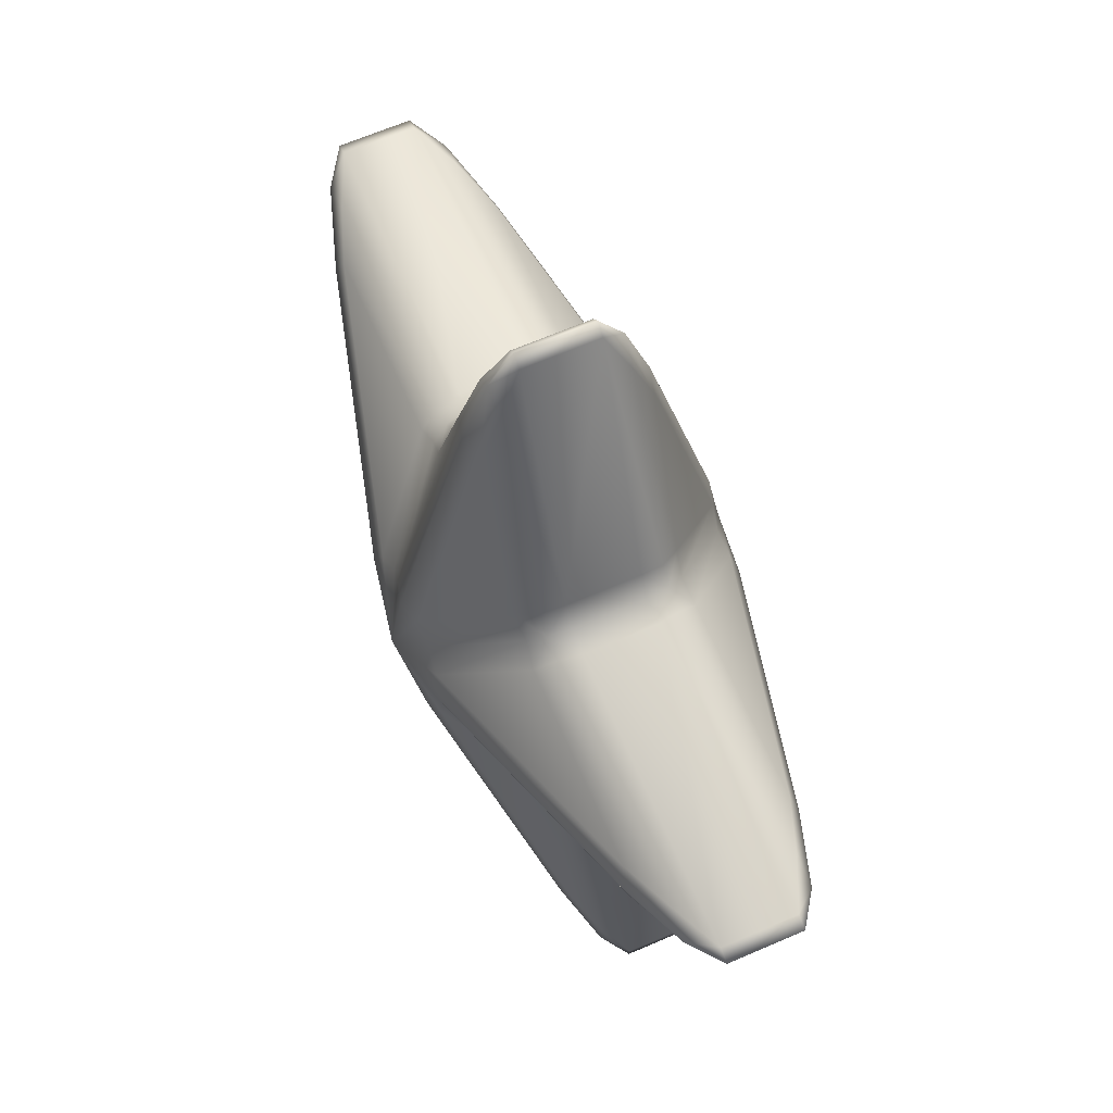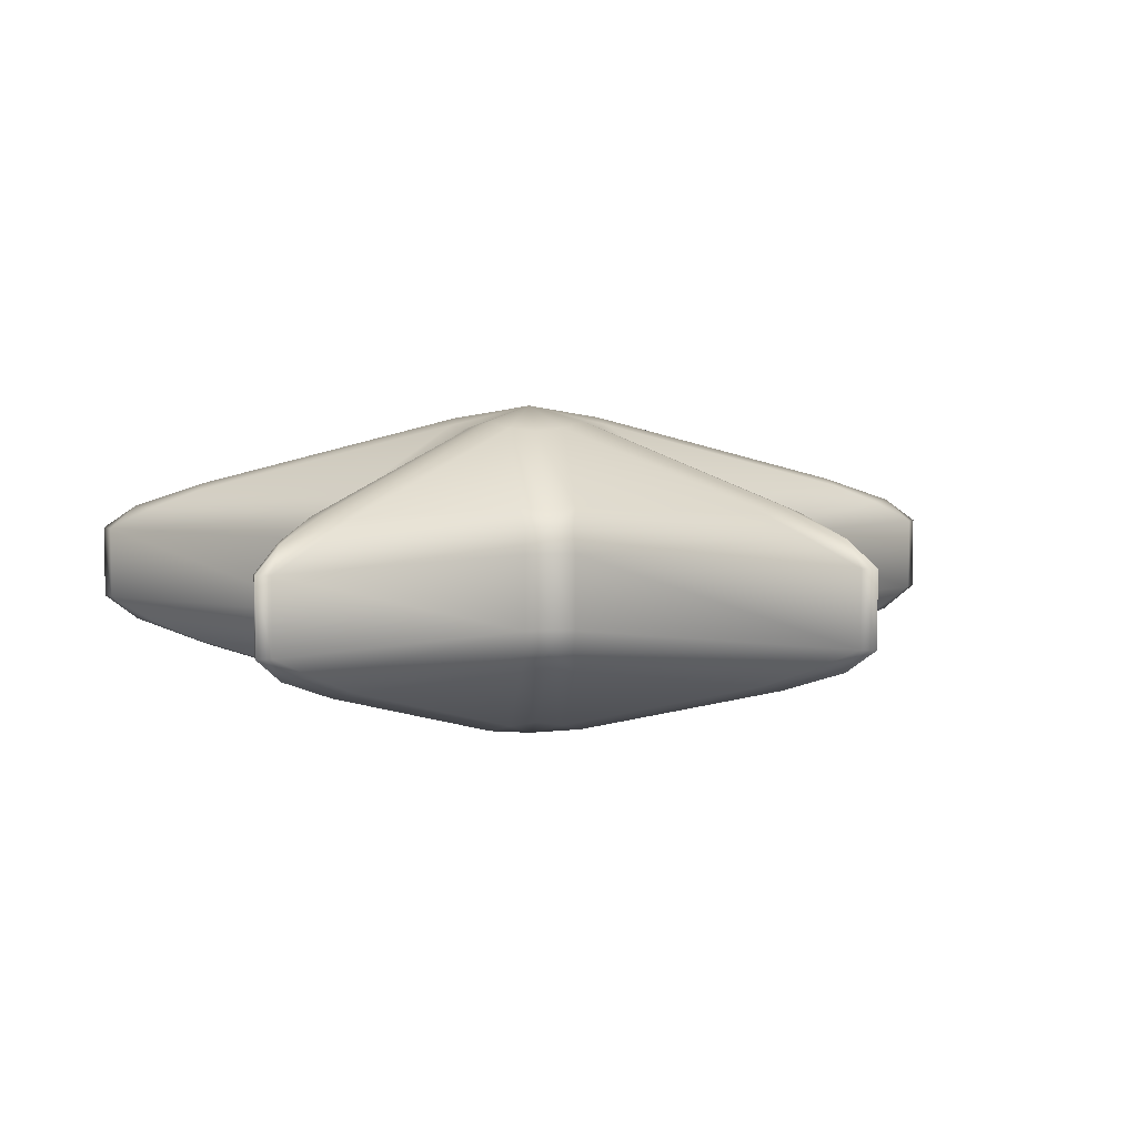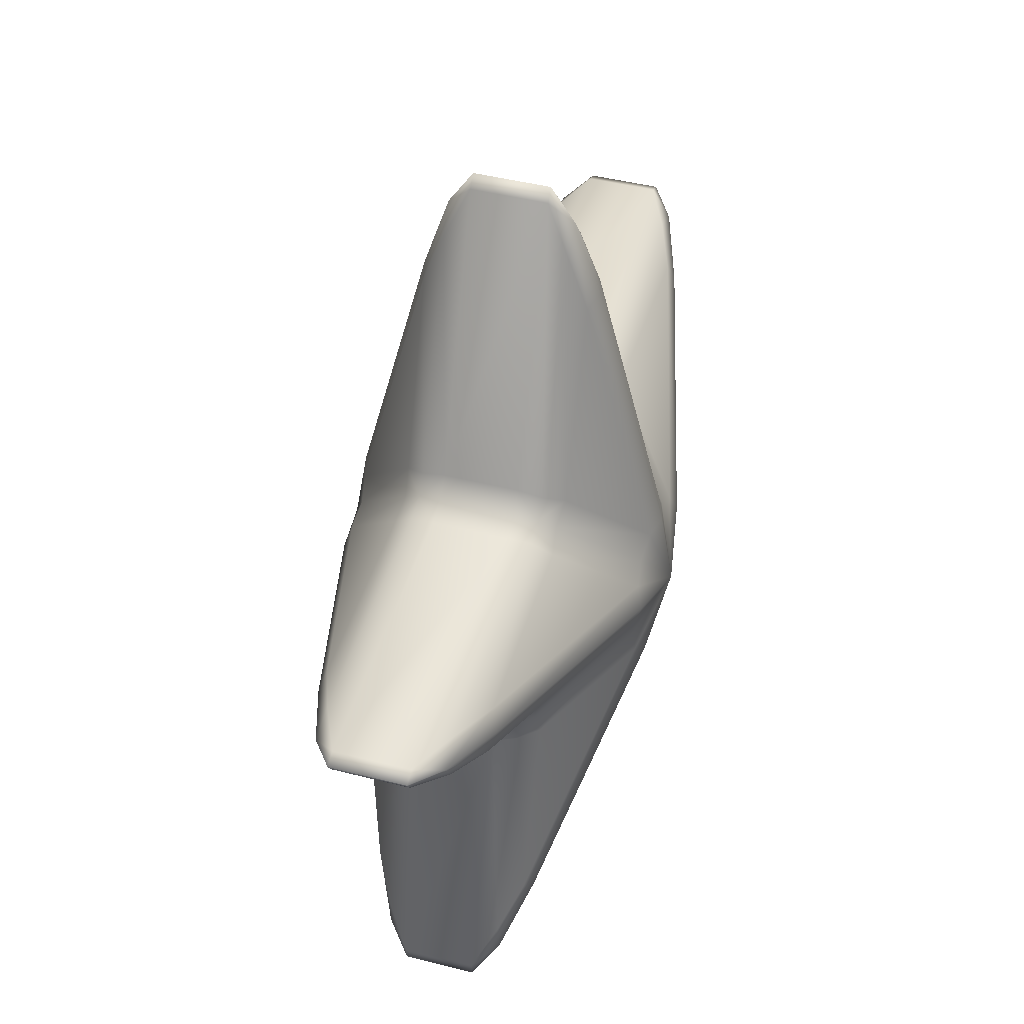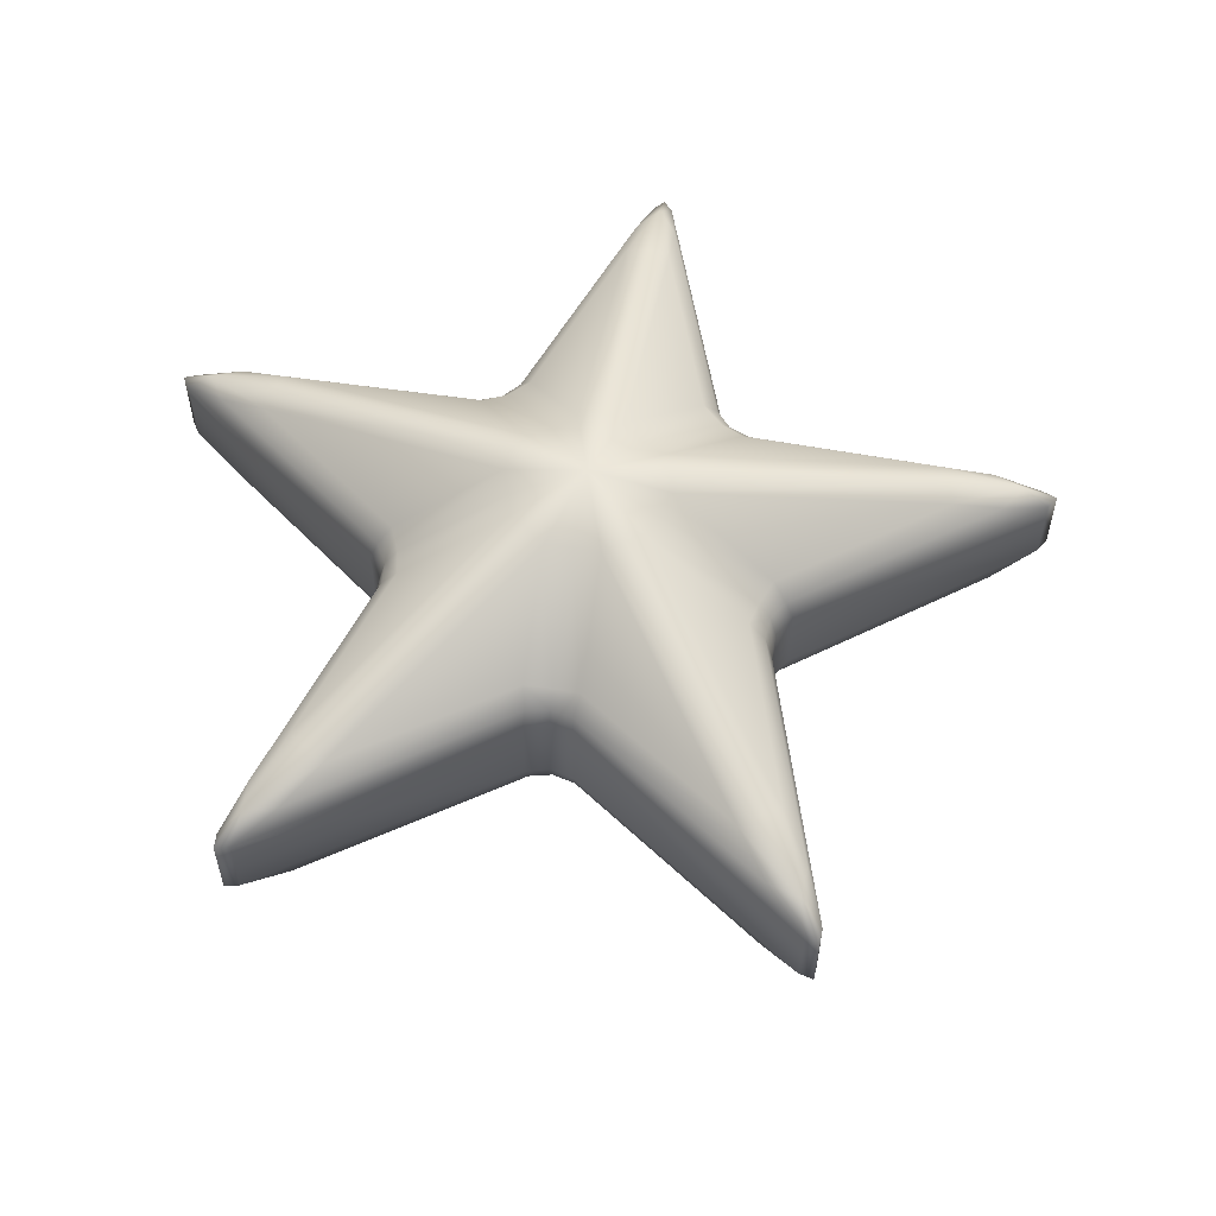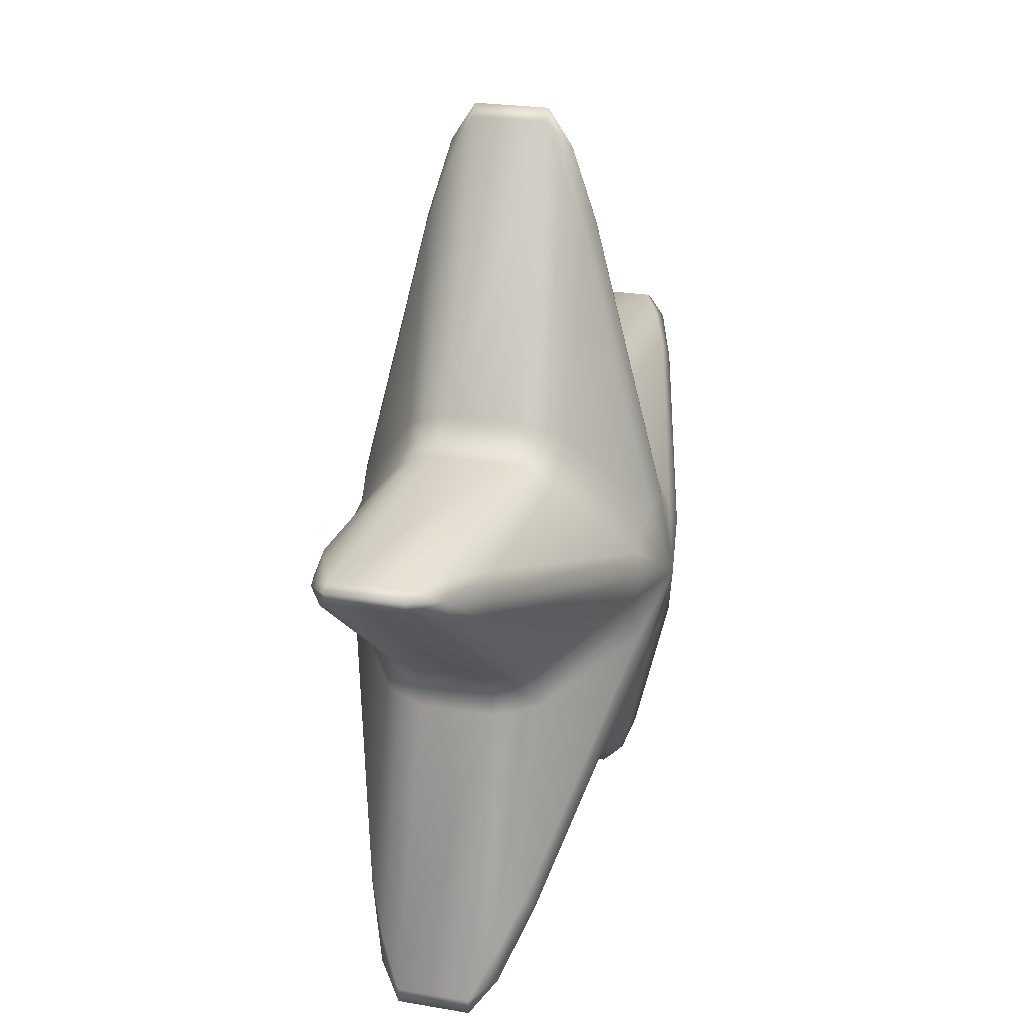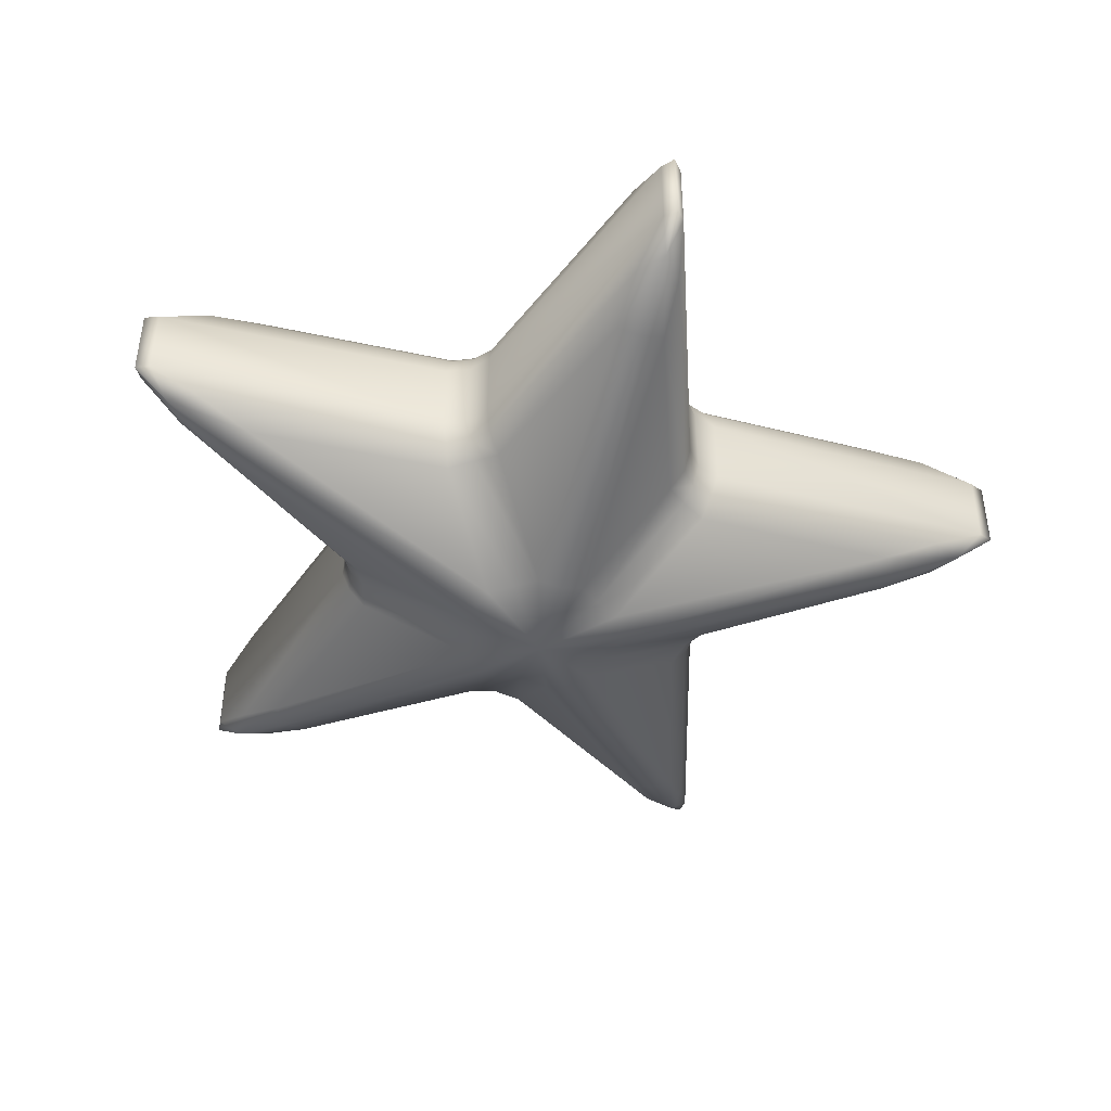
<metadata>
{"format":"obj","ext":"obj","renderer":"f3d","projection":"perspective","resolution":1024,"background":"white","views":[{"elev":65.6,"azim":-113.5,"up":"+Z"},{"elev":5.8,"azim":-114.5,"up":"+Y"},{"elev":44.9,"azim":106.5,"up":"+Z"},{"elev":56.2,"azim":-26.1,"up":"+Y"},{"elev":22.8,"azim":106.5,"up":"+Z"},{"elev":-43.7,"azim":-159.6,"up":"+Y"}]}
</metadata>
<code>
o Cylinder
v 0.05553 -0.3109 -0.156
v 0.1312 -0.3109 -0.101
v 0.1656 -0.3109 0.004599
v 0.1366 -0.3109 0.09359
v 0.04679 -0.3109 0.1589
v -0.04679 -0.3109 0.1589
v -0.1366 -0.3109 0.09359
v -0.1656 -0.3109 0.004599
v -0.1312 -0.3109 -0.101
v -0.05553 -0.3109 -0.156
v 0.09594 -0.3242 -0.132
v -0 -0.3521 0
v 0.1431 -0.3042 -0.04651
v 0.1552 -0.3242 0.05044
v 0.08847 -0.3042 0.1218
v -0 -0.3242 0.1632
v -0.08847 -0.3042 0.1218
v -0.1552 -0.3242 0.05044
v -0.1431 -0.3042 -0.04651
v -0.09594 -0.3242 -0.132
v -0 -0.3042 -0.1505
v -0.05553 0.3109 -0.156
v -0.1312 0.3109 -0.101
v -0.1656 0.3109 0.004599
v -0.1366 0.3109 0.09359
v -0.04679 0.3109 0.1589
v 0.04679 0.3109 0.1589
v 0.1366 0.3109 0.09359
v 0.1656 0.3109 0.004599
v 0.1312 0.3109 -0.101
v 0.05553 0.3109 -0.156
v -0.09594 0.3242 -0.132
v -0 0.3521 0
v -0.1431 0.3042 -0.04651
v -0.1552 0.3242 0.05044
v -0.08847 0.3042 0.1218
v -0 0.3242 0.1632
v 0.08847 0.3042 0.1218
v 0.1552 0.3242 0.05044
v 0.1431 0.3042 -0.04651
v 0.09594 0.3242 -0.132
v -0 0.3042 -0.1505
v 0.05553 -0.1641 -0.3839
v -0.05553 -0.1641 -0.3839
v -0.04925 -0.07565 -0.4343
v 0.04925 -0.07565 -0.4343
v -0 -0.1574 -0.3784
v -0 -0.1228 -0.4057
v -0.04708 -0.1236 -0.4167
v -0 -0.07565 -0.4201
v 0.04708 -0.1236 -0.4167
v 0.05553 0.1641 -0.3839
v 0.04925 0.07565 -0.4343
v -0.04925 0.07565 -0.4343
v -0.05553 0.1641 -0.3839
v 0.04708 0.1236 -0.4167
v -0 0.1228 -0.4057
v -0 0.07565 -0.4201
v -0.04708 0.1236 -0.4167
v -0 0.1574 -0.3784
v 0.5385 0.07565 -0.7747
v 0.3904 0.1641 -0.6169
v 0.4661 0.1641 -0.5619
v 0.5704 0.07565 -0.7516
v 0.4591 0.1236 -0.7035
v 0.5242 0.1253 -0.7215
v 0.4308 0.1774 -0.5929
v 0.5272 0.1236 -0.6541
v 0.5683 0.07565 -0.7822
v 0.5385 -0.07565 -0.7747
v 0.5704 -0.07565 -0.7516
v 0.4661 -0.1641 -0.5619
v 0.3904 -0.1641 -0.6169
v 0.5683 -0.07565 -0.7822
v 0.5242 -0.1253 -0.7215
v 0.5272 -0.1236 -0.6541
v 0.4308 -0.1774 -0.5929
v 0.4591 -0.1236 -0.7035
v 0.3978 0.07565 -0.181
v 0.348 0.1641 -0.1715
v 0.3823 0.1641 -0.06582
v 0.4282 0.07565 -0.08736
v 0.3818 0.1236 -0.1735
v 0.3858 0.1228 -0.1254
v 0.3599 0.1574 -0.1169
v 0.4109 0.1236 -0.084
v 0.3995 0.07565 -0.1298
v 0.3978 -0.07565 -0.181
v 0.4282 -0.07565 -0.08736
v 0.3823 -0.1641 -0.06582
v 0.348 -0.1641 -0.1715
v 0.3995 -0.07565 -0.1298
v 0.3858 -0.1228 -0.1254
v 0.4109 -0.1236 -0.084
v 0.3599 -0.1574 -0.1169
v 0.3818 -0.1236 -0.1735
v 0.9032 0.07565 0.2728
v 0.7074 0.1641 0.1806
v 0.6784 0.1641 0.2696
v 0.8911 0.07565 0.3102
v 0.8109 0.1236 0.2193
v 0.8481 0.1253 0.2756
v 0.697 0.1774 0.2265
v 0.7849 0.1236 0.2992
v 0.9195 0.07565 0.2988
v 0.9032 -0.07565 0.2728
v 0.8911 -0.07565 0.3102
v 0.6784 -0.1641 0.2696
v 0.7074 -0.1641 0.1806
v 0.9195 -0.07565 0.2988
v 0.8481 -0.1253 0.2756
v 0.7849 -0.1236 0.2992
v 0.697 -0.1774 0.2265
v 0.8109 -0.1236 0.2193
v 0.2951 0.07565 0.3224
v 0.2706 0.1641 0.2779
v 0.1807 0.1641 0.3432
v 0.2154 0.07565 0.3803
v 0.283 0.1236 0.3095
v 0.2384 0.1228 0.3282
v 0.2224 0.1574 0.3061
v 0.2069 0.1236 0.3648
v 0.2469 0.07565 0.3398
v 0.2951 -0.07565 0.3224
v 0.2154 -0.07565 0.3803
v 0.1807 -0.1641 0.3432
v 0.2706 -0.1641 0.2779
v 0.2469 -0.07565 0.3398
v 0.2384 -0.1228 0.3282
v 0.2069 -0.1236 0.3648
v 0.2224 -0.1574 0.3061
v 0.283 -0.1236 0.3095
v 0.0197 0.07565 0.9433
v 0.04679 0.1641 0.7286
v -0.04679 0.1641 0.7286
v -0.0197 0.07565 0.9433
v 0.04203 0.1236 0.839
v -0 0.1253 0.8918
v -0 0.1774 0.7329
v -0.04203 0.1236 0.839
v -0 0.07565 0.9668
v 0.04679 -0.1641 0.7286
v 0.0197 -0.07565 0.9433
v -0.0197 -0.07565 0.9433
v -0.04679 -0.1641 0.7286
v 0.04203 -0.1236 0.839
v 0 -0.1253 0.8918
v 0 -0.07565 0.9668
v -0.04203 -0.1236 0.839
v -0 -0.1774 0.7329
v -0.2154 0.07565 0.3803
v -0.1807 0.1641 0.3432
v -0.2706 0.1641 0.2779
v -0.2951 0.07565 0.3224
v -0.2069 0.1236 0.3648
v -0.2384 0.1228 0.3282
v -0.2224 0.1574 0.3061
v -0.283 0.1236 0.3095
v -0.2469 0.07565 0.3398
v -0.1807 -0.1641 0.3432
v -0.2154 -0.07565 0.3803
v -0.2951 -0.07565 0.3224
v -0.2706 -0.1641 0.2779
v -0.2069 -0.1236 0.3648
v -0.2384 -0.1228 0.3282
v -0.2469 -0.07565 0.3398
v -0.283 -0.1236 0.3095
v -0.2224 -0.1574 0.3061
v -0.8911 0.07565 0.3102
v -0.6784 0.1641 0.2696
v -0.7074 0.1641 0.1806
v -0.9032 0.07565 0.2728
v -0.7849 0.1236 0.2992
v -0.8481 0.1253 0.2756
v -0.697 0.1774 0.2265
v -0.8109 0.1236 0.2193
v -0.9195 0.07565 0.2988
v -0.6784 -0.1641 0.2696
v -0.8911 -0.07565 0.3102
v -0.9032 -0.07565 0.2728
v -0.7074 -0.1641 0.1806
v -0.7849 -0.1236 0.2992
v -0.8481 -0.1253 0.2756
v -0.9195 -0.07565 0.2988
v -0.8109 -0.1236 0.2193
v -0.697 -0.1774 0.2265
v -0.4282 0.07565 -0.08736
v -0.3823 0.1641 -0.06582
v -0.348 0.1641 -0.1715
v -0.3978 0.07565 -0.181
v -0.4109 0.1236 -0.084
v -0.3858 0.1228 -0.1254
v -0.3599 0.1574 -0.1169
v -0.3818 0.1236 -0.1735
v -0.3995 0.07565 -0.1298
v -0.3823 -0.1641 -0.06582
v -0.4282 -0.07565 -0.08736
v -0.3978 -0.07565 -0.181
v -0.348 -0.1641 -0.1715
v -0.4109 -0.1236 -0.084
v -0.3858 -0.1228 -0.1254
v -0.3995 -0.07565 -0.1298
v -0.3818 -0.1236 -0.1735
v -0.3599 -0.1574 -0.1169
v -0.5704 0.07565 -0.7516
v -0.4661 0.1641 -0.5619
v -0.3904 0.1641 -0.6169
v -0.5385 0.07565 -0.7747
v -0.5272 0.1236 -0.6541
v -0.5242 0.1253 -0.7215
v -0.4308 0.1774 -0.5929
v -0.4591 0.1236 -0.7035
v -0.5683 0.07565 -0.7822
v -0.4661 -0.1641 -0.5619
v -0.5704 -0.07565 -0.7516
v -0.5385 -0.07565 -0.7747
v -0.3904 -0.1641 -0.6169
v -0.5272 -0.1236 -0.6541
v -0.5242 -0.1253 -0.7215
v -0.5683 -0.07565 -0.7822
v -0.4591 -0.1236 -0.7035
v -0.4308 -0.1774 -0.5929
f 63 30 80
f 81 29 98
f 99 28 116
f 117 27 134
f 135 26 152
f 153 25 170
f 171 24 188
f 189 23 206
f 46 53 61 70
f 52 31 62
f 9 199 214
f 71 64 79 88
f 8 181 196
f 7 163 178
f 198 190 205 215
f 6 145 160
f 180 172 187 197
f 5 126 142
f 162 154 169 179
f 4 108 127
f 144 136 151 161
f 3 90 109
f 125 118 133 143
f 2 72 91
f 107 100 115 124
f 207 22 55
f 89 82 97 106
f 10 217 44
f 216 208 54 45
f 1 11 12 21
f 2 13 12 11
f 3 14 12 13
f 4 15 12 14
f 5 16 12 15
f 6 17 12 16
f 7 18 12 17
f 8 19 12 18
f 9 20 12 19
f 10 21 12 20
f 22 32 33 42
f 23 34 33 32
f 24 35 33 34
f 25 36 33 35
f 26 37 33 36
f 27 38 33 37
f 28 39 33 38
f 29 40 33 39
f 30 41 33 40
f 31 42 33 41
f 43 47 48 51
f 44 49 48 47
f 45 50 48 49
f 46 51 48 50
f 52 56 57 60
f 53 58 57 56
f 54 59 57 58
f 55 60 57 59
f 61 65 66 69
f 62 67 66 65
f 63 68 66 67
f 64 69 66 68
f 70 74 75 78
f 71 76 75 74
f 72 77 75 76
f 73 78 75 77
f 79 83 84 87
f 80 85 84 83
f 81 86 84 85
f 82 87 84 86
f 88 92 93 96
f 89 94 93 92
f 90 95 93 94
f 91 96 93 95
f 97 101 102 105
f 98 103 102 101
f 99 104 102 103
f 100 105 102 104
f 106 110 111 114
f 107 112 111 110
f 108 113 111 112
f 109 114 111 113
f 115 119 120 123
f 116 121 120 119
f 117 122 120 121
f 118 123 120 122
f 124 128 129 132
f 125 130 129 128
f 126 131 129 130
f 127 132 129 131
f 133 137 138 141
f 134 139 138 137
f 135 140 138 139
f 136 141 138 140
f 142 146 147 150
f 143 148 147 146
f 144 149 147 148
f 145 150 147 149
f 151 155 156 159
f 152 157 156 155
f 153 158 156 157
f 154 159 156 158
f 160 164 165 168
f 161 166 165 164
f 162 167 165 166
f 163 168 165 167
f 169 173 174 177
f 170 175 174 173
f 171 176 174 175
f 172 177 174 176
f 178 182 183 186
f 179 184 183 182
f 180 185 183 184
f 181 186 183 185
f 187 191 192 195
f 188 193 192 191
f 189 194 192 193
f 190 195 192 194
f 196 200 201 204
f 197 202 201 200
f 198 203 201 202
f 199 204 201 203
f 205 209 210 213
f 206 211 210 209
f 207 212 210 211
f 208 213 210 212
f 214 218 219 222
f 215 220 219 218
f 216 221 219 220
f 217 222 219 221
f 55 22 42 60
f 60 42 31 52
f 10 44 47 21
f 21 47 43 1
f 45 54 58 50
f 50 58 53 46
f 217 10 20 222
f 222 20 9 214
f 64 71 74 69
f 69 74 70 61
f 199 9 19 204
f 204 19 8 196
f 82 89 92 87
f 87 92 88 79
f 181 8 18 186
f 186 18 7 178
f 100 107 110 105
f 105 110 106 97
f 163 7 17 168
f 168 17 6 160
f 118 125 128 123
f 123 128 124 115
f 145 6 16 150
f 150 16 5 142
f 136 144 148 141
f 141 148 143 133
f 126 5 15 131
f 131 15 4 127
f 154 162 166 159
f 159 166 161 151
f 108 4 14 113
f 113 14 3 109
f 172 180 184 177
f 177 184 179 169
f 90 3 13 95
f 95 13 2 91
f 190 198 202 195
f 195 202 197 187
f 72 2 11 77
f 77 11 1 73
f 208 216 220 213
f 213 220 215 205
f 216 45 49 221
f 221 49 44 217
f 207 55 59 212
f 212 59 54 208
f 198 215 218 203
f 203 218 214 199
f 189 206 209 194
f 194 209 205 190
f 180 197 200 185
f 185 200 196 181
f 171 188 191 176
f 176 191 187 172
f 162 179 182 167
f 167 182 178 163
f 153 170 173 158
f 158 173 169 154
f 144 161 164 149
f 149 164 160 145
f 135 152 155 140
f 140 155 151 136
f 125 143 146 130
f 130 146 142 126
f 117 134 137 122
f 122 137 133 118
f 107 124 132 112
f 112 132 127 108
f 99 116 119 104
f 104 119 115 100
f 89 106 114 94
f 94 114 109 90
f 81 98 101 86
f 86 101 97 82
f 71 88 96 76
f 76 96 91 72
f 63 80 83 68
f 68 83 79 64
f 46 70 78 51
f 51 78 73 43
f 52 62 65 56
f 56 65 61 53
f 30 63 67 41
f 41 67 62 31
f 29 81 85 40
f 40 85 80 30
f 28 99 103 39
f 39 103 98 29
f 27 117 121 38
f 38 121 116 28
f 26 135 139 37
f 37 139 134 27
f 25 153 157 36
f 36 157 152 26
f 24 171 175 35
f 35 175 170 25
f 23 189 193 34
f 34 193 188 24
f 22 207 211 32
f 32 211 206 23
f 1 43 73

</code>
